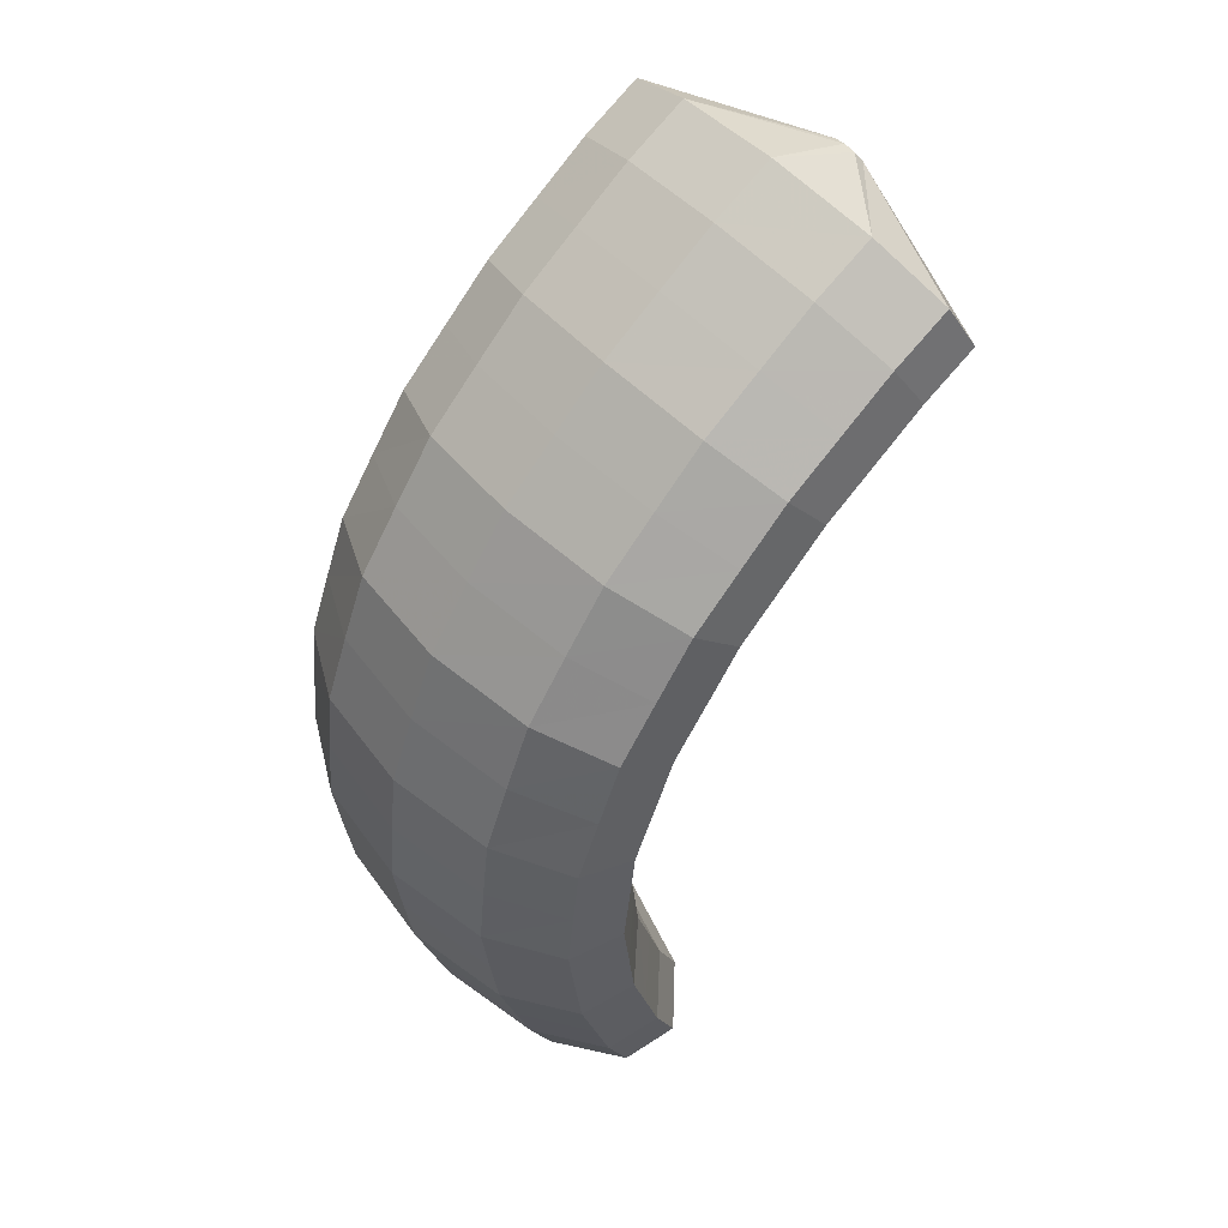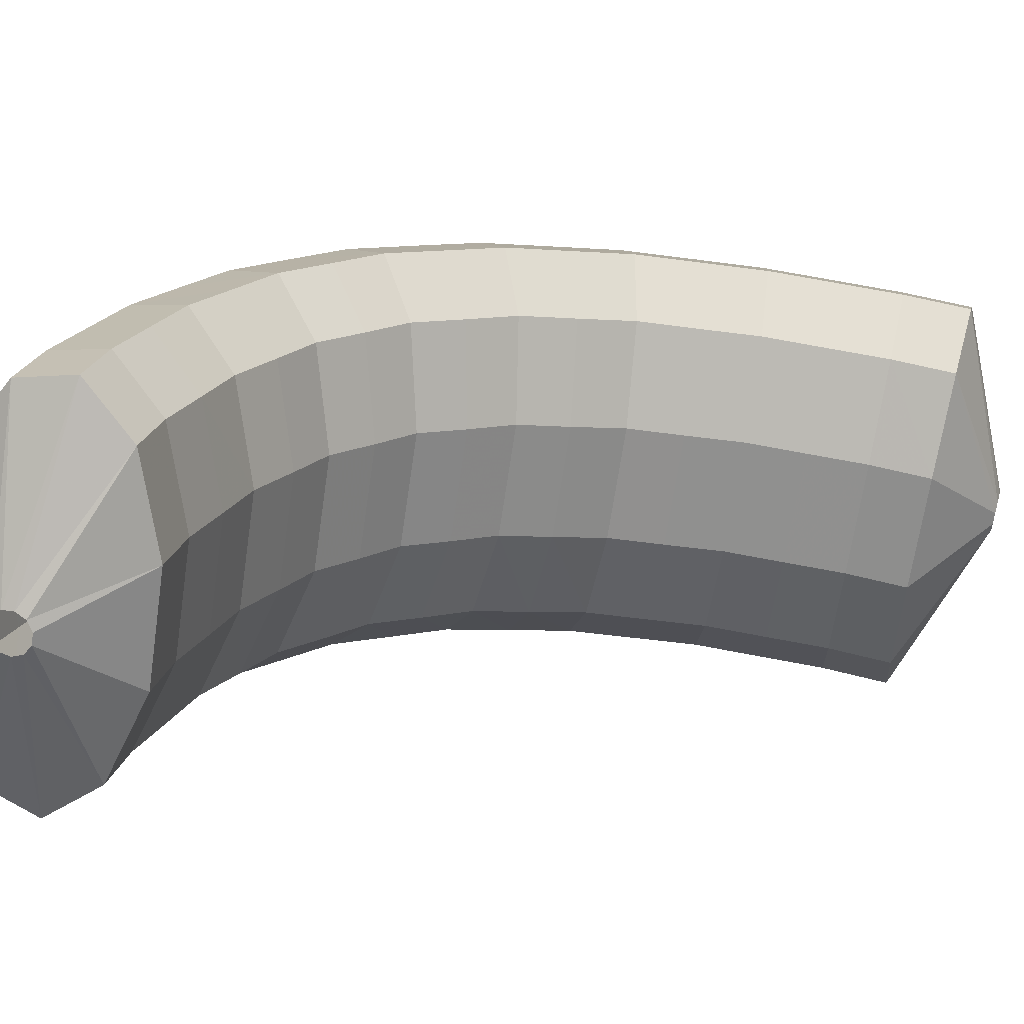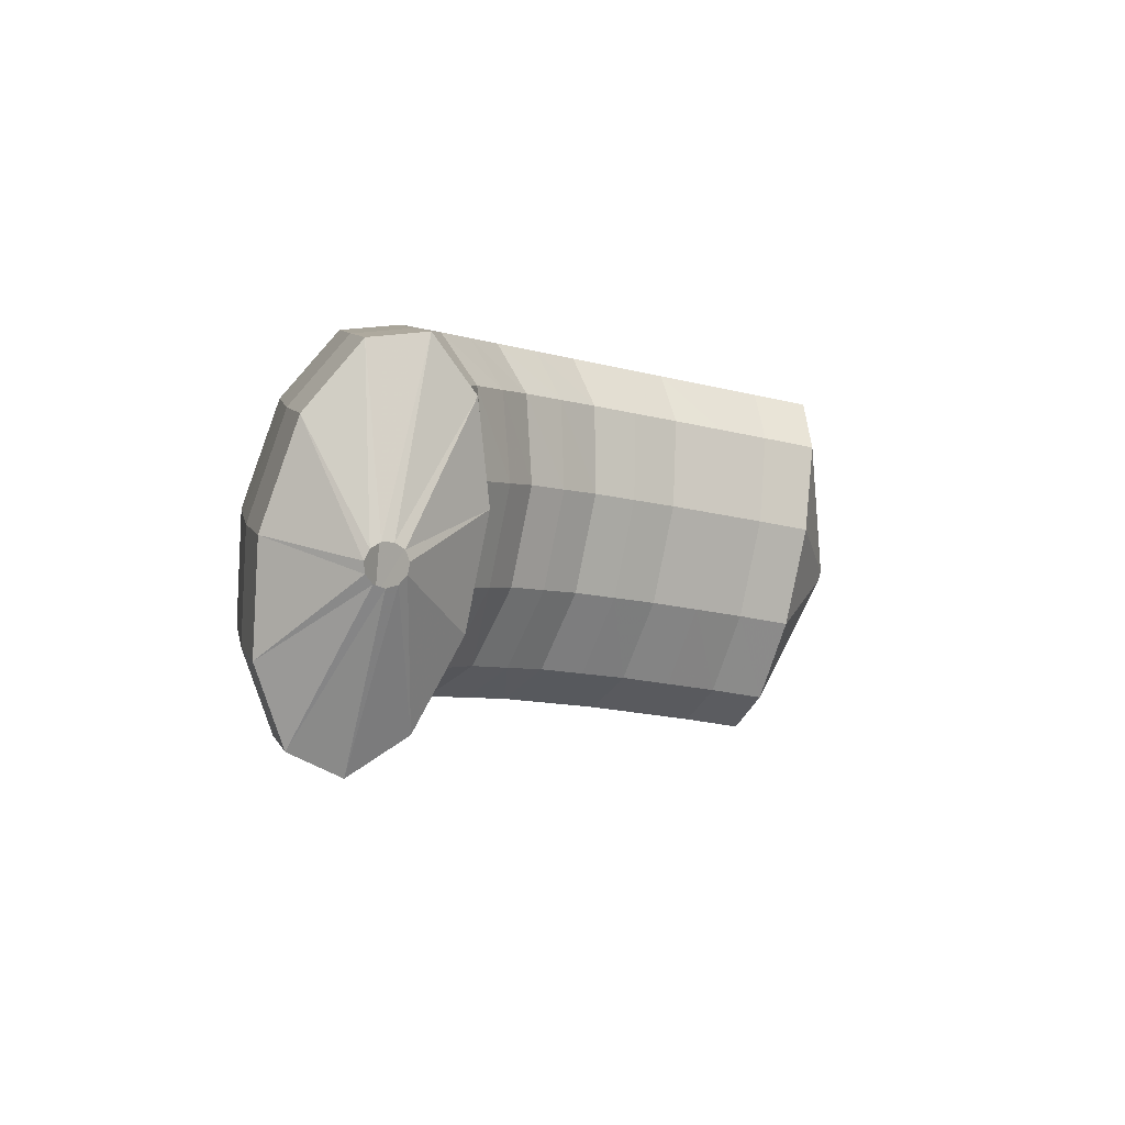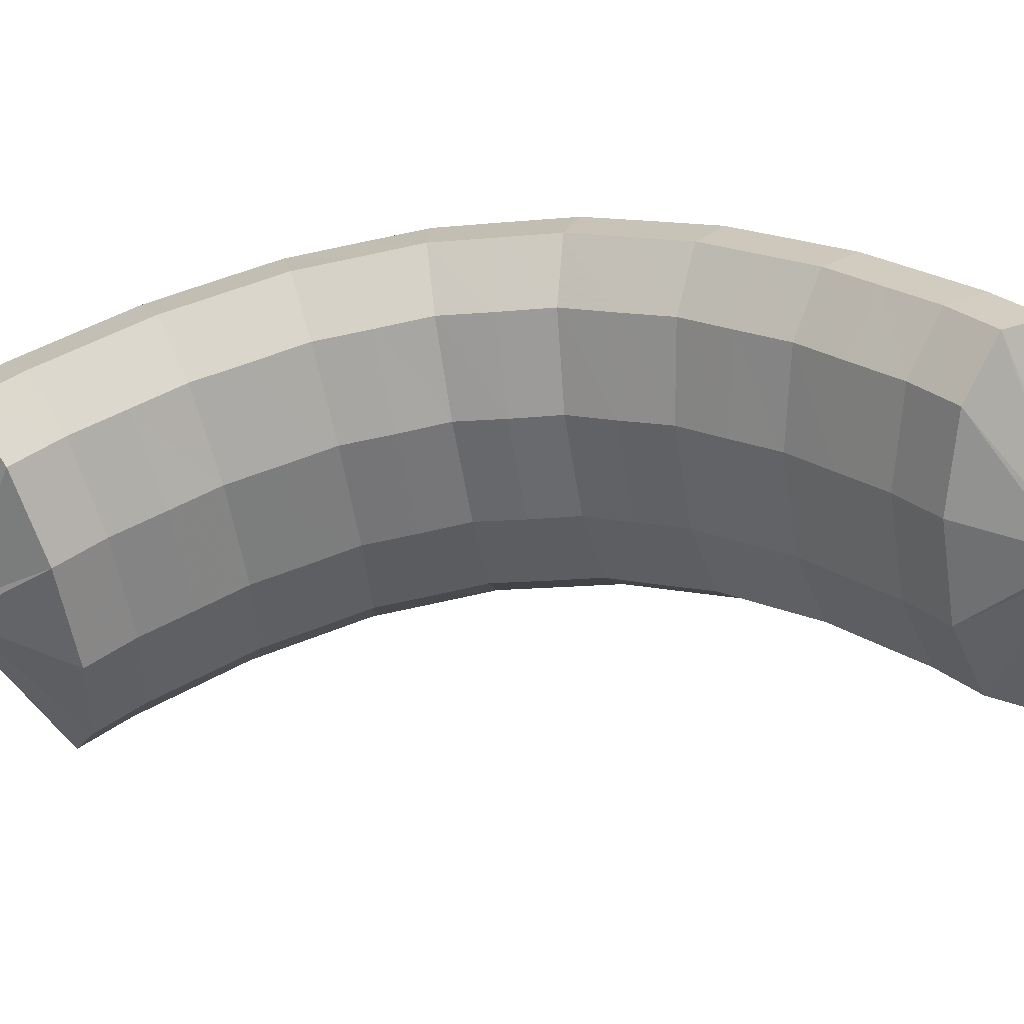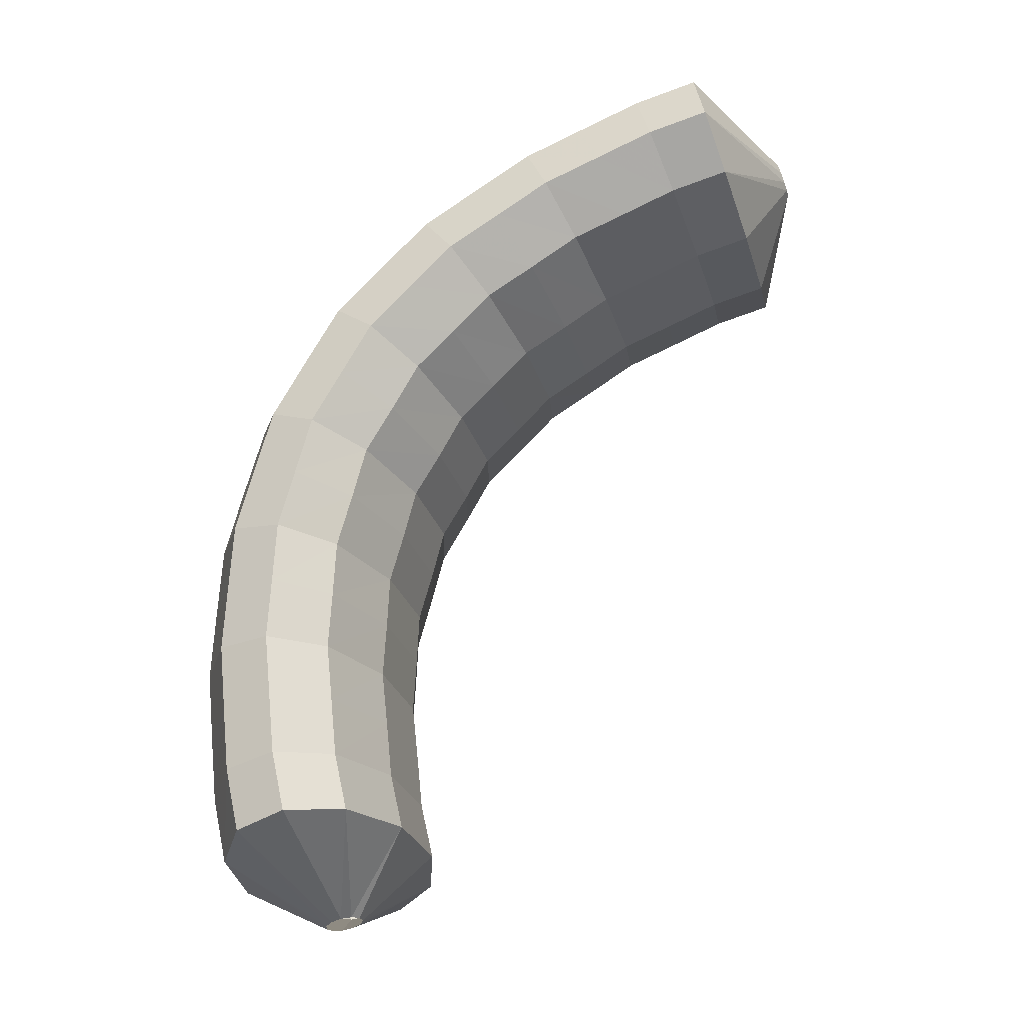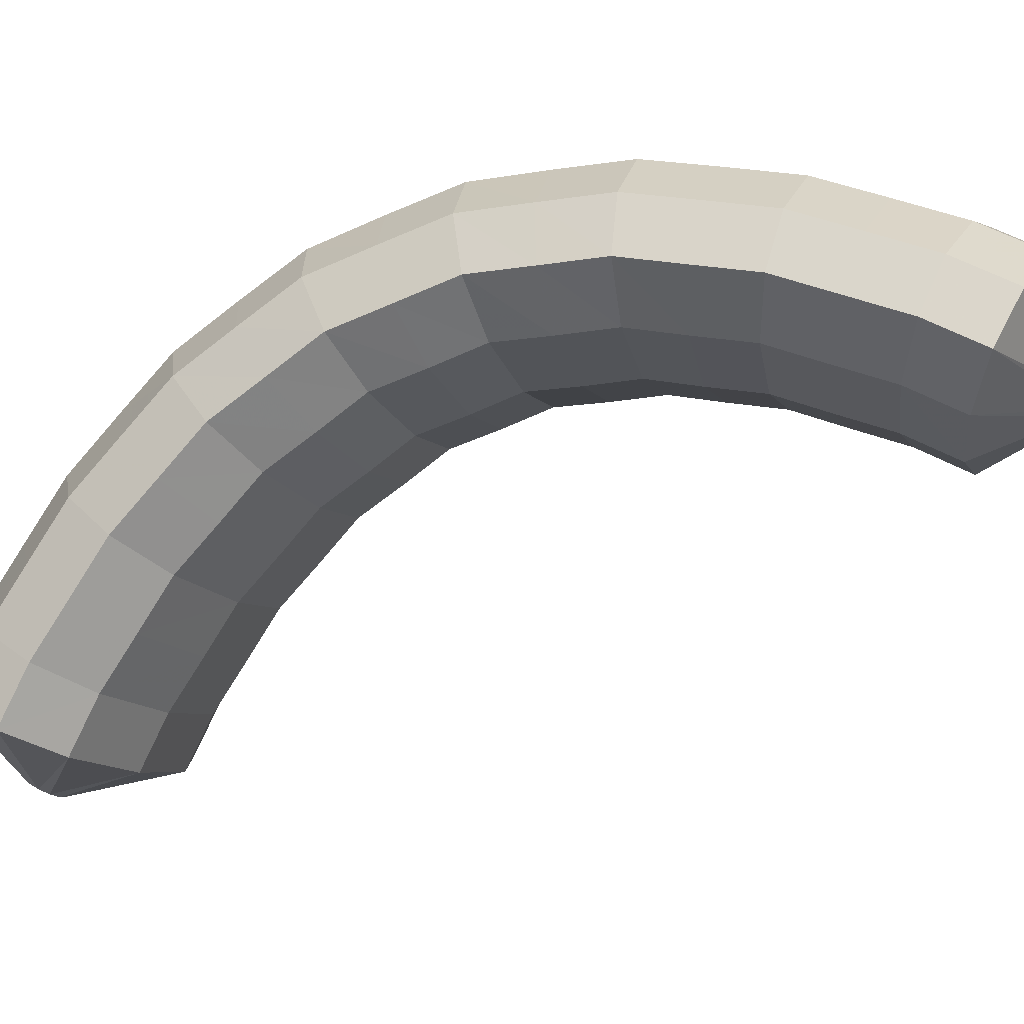
<metadata>
{"format":"obj","ext":"obj","renderer":"f3d","projection":"perspective","resolution":1024,"background":"white","views":[{"elev":66.2,"azim":111.6,"up":"+Y"},{"elev":0.1,"azim":-91.6,"up":"+Z"},{"elev":-77.1,"azim":144.2,"up":"+Y"},{"elev":11.1,"azim":-50.5,"up":"+Z"},{"elev":-17.4,"azim":170.4,"up":"+Y"},{"elev":-73.5,"azim":142.7,"up":"+Z"}]}
</metadata>
<code>
g tube1
v 165.2 95.91 197.7
v 165.3 95.97 197.4
v 165.1 96.04 197.2
v 164.9 96.12 197
v 164.6 96.17 197
v 164.4 96.18 197.2
v 164.3 96.14 197.5
v 164.3 96.07 197.7
v 164.5 95.99 197.9
v 164.8 95.92 198
v 165 95.89 197.9
v 165.2 95.91 197.7
v 167.3 96.96 198.8
v 168 97.42 196.2
v 167.8 97.93 194.1
v 166.8 98.34 193.3
v 165.1 98.5 193.9
v 163.5 98.38 195.7
v 162.3 98.01 198.3
v 162 97.5 200.7
v 162.7 97.02 202.2
v 164.1 96.73 202.4
v 165.8 96.7 201.1
v 167.3 96.96 198.8
v 167.6 98.66 199.2
v 168.3 99.09 196.6
v 168.1 99.55 194.5
v 167 99.87 193.6
v 165.4 99.97 194.2
v 163.7 99.8 196
v 162.6 99.43 198.6
v 162.3 98.96 201
v 163 98.56 202.6
v 164.4 98.34 202.7
v 166.1 98.37 201.5
v 167.6 98.66 199.2
v 167.7 100.4 199.5
v 168.5 100.8 196.9
v 168.3 101.2 194.8
v 167.2 101.4 193.9
v 165.5 101.5 194.5
v 163.9 101.3 196.3
v 162.7 100.9 198.8
v 162.4 100.5 201.3
v 163.1 100.1 202.8
v 164.5 99.99 203
v 166.3 100.1 201.8
v 167.7 100.4 199.5
v 167.9 102.2 199.8
v 168.6 102.6 197.2
v 168.4 102.9 195.1
v 167.3 103 194.2
v 165.6 102.9 194.7
v 164 102.7 196.6
v 162.8 102.3 199.1
v 162.5 101.9 201.6
v 163.2 101.7 203.1
v 164.7 101.7 203.3
v 166.4 101.8 202.1
v 167.9 102.2 199.8
v 167.7 104 200
v 168.5 104.3 197.4
v 168.3 104.6 195.3
v 167.2 104.6 194.4
v 165.5 104.4 194.9
v 163.9 104.1 196.7
v 162.7 103.7 199.3
v 162.4 103.4 201.7
v 163.1 103.3 203.3
v 164.6 103.3 203.5
v 166.3 103.6 202.3
v 167.7 104 200
v 167.6 105.8 200.2
v 168.3 106.2 197.6
v 168.1 106.3 195.5
v 167.1 106.1 194.5
v 165.4 105.8 195.1
v 163.8 105.4 196.9
v 162.6 105.1 199.4
v 162.3 104.8 201.9
v 163 104.8 203.5
v 164.4 105.1 203.7
v 166.1 105.4 202.5
v 167.6 105.8 200.2
v 167.1 107.7 200.3
v 167.9 107.9 197.7
v 167.7 107.9 195.5
v 166.6 107.7 194.6
v 165 107.2 195.1
v 163.4 106.7 196.9
v 162.3 106.4 199.5
v 161.9 106.2 201.9
v 162.6 106.4 203.5
v 164 106.7 203.8
v 165.7 107.2 202.5
v 167.1 107.7 200.3
v 166.6 109.5 200.3
v 167.4 109.8 197.7
v 167.2 109.6 195.6
v 166.2 109.2 194.6
v 164.7 108.6 195.1
v 163.1 108 196.9
v 161.9 107.6 199.5
v 161.6 107.6 202
v 162.2 107.9 203.6
v 163.5 108.4 203.8
v 165.1 109 202.6
v 166.6 109.5 200.3
v 165.7 111.2 200.1
v 166.5 111.4 197.5
v 166.4 111.2 195.4
v 165.5 110.6 194.5
v 164 109.8 195
v 162.4 109.1 196.8
v 161.3 108.7 199.4
v 160.9 108.8 201.8
v 161.4 109.2 203.4
v 162.7 110 203.6
v 164.2 110.7 202.4
v 165.7 111.2 200.1
v 164.7 112.9 200
v 165.5 113.1 197.4
v 165.5 112.7 195.3
v 164.7 111.9 194.3
v 163.3 111 194.9
v 161.8 110.3 196.7
v 160.7 109.9 199.3
v 160.2 110 201.7
v 160.7 110.6 203.3
v 161.8 111.5 203.5
v 163.3 112.3 202.2
v 164.7 112.9 200
v 163.4 114.3 199.6
v 164.3 114.4 197
v 164.4 113.9 194.9
v 163.7 113 194
v 162.4 112 194.6
v 160.9 111.2 196.4
v 159.8 110.8 199
v 159.3 111 201.4
v 159.6 111.7 203
v 160.6 112.7 203.1
v 162.1 113.7 201.9
v 163.4 114.3 199.6
v 162.1 115.7 199.2
v 163 115.8 196.6
v 163.2 115.2 194.6
v 162.6 114.2 193.7
v 161.4 113 194.3
v 160.1 112.1 196.2
v 158.9 111.8 198.7
v 158.3 112 201.1
v 158.6 112.9 202.7
v 159.5 114 202.8
v 160.8 115 201.5
v 162.1 115.7 199.2
v 160.6 116.7 198.7
v 161.5 116.8 196.1
v 161.8 116.1 194.1
v 161.3 115 193.3
v 160.3 113.8 193.9
v 159 112.9 195.8
v 157.8 112.5 198.4
v 157.2 112.8 200.7
v 157.3 113.7 202.2
v 158.1 114.9 202.3
v 159.3 116.1 201
v 160.6 116.7 198.7
v 159.2 117.7 198.2
v 160.1 117.7 195.6
v 160.5 117.1 193.6
v 160.1 115.9 192.8
v 159.1 114.6 193.5
v 157.9 113.6 195.4
v 156.7 113.3 198
v 156 113.6 200.3
v 156 114.6 201.8
v 156.7 115.8 201.8
v 157.9 117 200.5
v 159.2 117.7 198.2
v 157.6 118.5 197.6
v 158.6 118.5 195
v 159 117.7 193.1
v 158.7 116.5 192.3
v 157.8 115.2 193
v 156.6 114.2 194.9
v 155.5 113.8 197.5
v 154.8 114.2 199.8
v 154.7 115.2 201.2
v 155.3 116.5 201.3
v 156.4 117.7 199.9
v 157.6 118.5 197.6
v 156.1 119.1 197
v 157.1 119.1 194.4
v 157.5 118.4 192.5
v 157.3 117.1 191.8
v 156.5 115.8 192.5
v 155.4 114.8 194.5
v 154.2 114.4 197
v 153.5 114.8 199.3
v 153.3 115.8 200.7
v 153.8 117.2 200.7
v 154.9 118.4 199.3
v 156.1 119.1 197
v 154.5 119.6 196.3
v 155.5 119.6 193.8
v 156 118.9 191.9
v 155.9 117.6 191.2
v 155.2 116.2 192
v 154.1 115.2 193.9
v 152.9 114.8 196.5
v 152.1 115.2 198.8
v 151.9 116.3 200.1
v 152.3 117.6 200.1
v 153.3 118.9 198.7
v 154.5 119.6 196.3
v 152.6 118.2 195.3
v 152.7 118.1 195
v 152.8 118 194.8
v 152.7 117.7 194.7
v 152.6 117.4 194.7
v 152.5 117.3 194.9
v 152.4 117.2 195.2
v 152.3 117.3 195.4
v 152.3 117.6 195.6
v 152.4 117.8 195.6
v 152.5 118.1 195.5
v 152.6 118.2 195.3
f 1 2 14
f 14 13 1
f 2 3 15
f 15 14 2
f 3 4 16
f 16 15 3
f 4 5 17
f 17 16 4
f 5 6 18
f 18 17 5
f 6 7 19
f 19 18 6
f 7 8 20
f 20 19 7
f 8 9 21
f 21 20 8
f 9 10 22
f 22 21 9
f 10 11 23
f 23 22 10
f 11 12 24
f 24 23 11
f 13 14 26
f 26 25 13
f 14 15 27
f 27 26 14
f 15 16 28
f 28 27 15
f 16 17 29
f 29 28 16
f 17 18 30
f 30 29 17
f 18 19 31
f 31 30 18
f 19 20 32
f 32 31 19
f 20 21 33
f 33 32 20
f 21 22 34
f 34 33 21
f 22 23 35
f 35 34 22
f 23 24 36
f 36 35 23
f 25 26 38
f 38 37 25
f 26 27 39
f 39 38 26
f 27 28 40
f 40 39 27
f 28 29 41
f 41 40 28
f 29 30 42
f 42 41 29
f 30 31 43
f 43 42 30
f 31 32 44
f 44 43 31
f 32 33 45
f 45 44 32
f 33 34 46
f 46 45 33
f 34 35 47
f 47 46 34
f 35 36 48
f 48 47 35
f 37 38 50
f 50 49 37
f 38 39 51
f 51 50 38
f 39 40 52
f 52 51 39
f 40 41 53
f 53 52 40
f 41 42 54
f 54 53 41
f 42 43 55
f 55 54 42
f 43 44 56
f 56 55 43
f 44 45 57
f 57 56 44
f 45 46 58
f 58 57 45
f 46 47 59
f 59 58 46
f 47 48 60
f 60 59 47
f 49 50 62
f 62 61 49
f 50 51 63
f 63 62 50
f 51 52 64
f 64 63 51
f 52 53 65
f 65 64 52
f 53 54 66
f 66 65 53
f 54 55 67
f 67 66 54
f 55 56 68
f 68 67 55
f 56 57 69
f 69 68 56
f 57 58 70
f 70 69 57
f 58 59 71
f 71 70 58
f 59 60 72
f 72 71 59
f 61 62 74
f 74 73 61
f 62 63 75
f 75 74 62
f 63 64 76
f 76 75 63
f 64 65 77
f 77 76 64
f 65 66 78
f 78 77 65
f 66 67 79
f 79 78 66
f 67 68 80
f 80 79 67
f 68 69 81
f 81 80 68
f 69 70 82
f 82 81 69
f 70 71 83
f 83 82 70
f 71 72 84
f 84 83 71
f 73 74 86
f 86 85 73
f 74 75 87
f 87 86 74
f 75 76 88
f 88 87 75
f 76 77 89
f 89 88 76
f 77 78 90
f 90 89 77
f 78 79 91
f 91 90 78
f 79 80 92
f 92 91 79
f 80 81 93
f 93 92 80
f 81 82 94
f 94 93 81
f 82 83 95
f 95 94 82
f 83 84 96
f 96 95 83
f 85 86 98
f 98 97 85
f 86 87 99
f 99 98 86
f 87 88 100
f 100 99 87
f 88 89 101
f 101 100 88
f 89 90 102
f 102 101 89
f 90 91 103
f 103 102 90
f 91 92 104
f 104 103 91
f 92 93 105
f 105 104 92
f 93 94 106
f 106 105 93
f 94 95 107
f 107 106 94
f 95 96 108
f 108 107 95
f 97 98 110
f 110 109 97
f 98 99 111
f 111 110 98
f 99 100 112
f 112 111 99
f 100 101 113
f 113 112 100
f 101 102 114
f 114 113 101
f 102 103 115
f 115 114 102
f 103 104 116
f 116 115 103
f 104 105 117
f 117 116 104
f 105 106 118
f 118 117 105
f 106 107 119
f 119 118 106
f 107 108 120
f 120 119 107
f 109 110 122
f 122 121 109
f 110 111 123
f 123 122 110
f 111 112 124
f 124 123 111
f 112 113 125
f 125 124 112
f 113 114 126
f 126 125 113
f 114 115 127
f 127 126 114
f 115 116 128
f 128 127 115
f 116 117 129
f 129 128 116
f 117 118 130
f 130 129 117
f 118 119 131
f 131 130 118
f 119 120 132
f 132 131 119
f 121 122 134
f 134 133 121
f 122 123 135
f 135 134 122
f 123 124 136
f 136 135 123
f 124 125 137
f 137 136 124
f 125 126 138
f 138 137 125
f 126 127 139
f 139 138 126
f 127 128 140
f 140 139 127
f 128 129 141
f 141 140 128
f 129 130 142
f 142 141 129
f 130 131 143
f 143 142 130
f 131 132 144
f 144 143 131
f 133 134 146
f 146 145 133
f 134 135 147
f 147 146 134
f 135 136 148
f 148 147 135
f 136 137 149
f 149 148 136
f 137 138 150
f 150 149 137
f 138 139 151
f 151 150 138
f 139 140 152
f 152 151 139
f 140 141 153
f 153 152 140
f 141 142 154
f 154 153 141
f 142 143 155
f 155 154 142
f 143 144 156
f 156 155 143
f 145 146 158
f 158 157 145
f 146 147 159
f 159 158 146
f 147 148 160
f 160 159 147
f 148 149 161
f 161 160 148
f 149 150 162
f 162 161 149
f 150 151 163
f 163 162 150
f 151 152 164
f 164 163 151
f 152 153 165
f 165 164 152
f 153 154 166
f 166 165 153
f 154 155 167
f 167 166 154
f 155 156 168
f 168 167 155
f 157 158 170
f 170 169 157
f 158 159 171
f 171 170 158
f 159 160 172
f 172 171 159
f 160 161 173
f 173 172 160
f 161 162 174
f 174 173 161
f 162 163 175
f 175 174 162
f 163 164 176
f 176 175 163
f 164 165 177
f 177 176 164
f 165 166 178
f 178 177 165
f 166 167 179
f 179 178 166
f 167 168 180
f 180 179 167
f 169 170 182
f 182 181 169
f 170 171 183
f 183 182 170
f 171 172 184
f 184 183 171
f 172 173 185
f 185 184 172
f 173 174 186
f 186 185 173
f 174 175 187
f 187 186 174
f 175 176 188
f 188 187 175
f 176 177 189
f 189 188 176
f 177 178 190
f 190 189 177
f 178 179 191
f 191 190 178
f 179 180 192
f 192 191 179
f 181 182 194
f 194 193 181
f 182 183 195
f 195 194 182
f 183 184 196
f 196 195 183
f 184 185 197
f 197 196 184
f 185 186 198
f 198 197 185
f 186 187 199
f 199 198 186
f 187 188 200
f 200 199 187
f 188 189 201
f 201 200 188
f 189 190 202
f 202 201 189
f 190 191 203
f 203 202 190
f 191 192 204
f 204 203 191
f 193 194 206
f 206 205 193
f 194 195 207
f 207 206 194
f 195 196 208
f 208 207 195
f 196 197 209
f 209 208 196
f 197 198 210
f 210 209 197
f 198 199 211
f 211 210 198
f 199 200 212
f 212 211 199
f 200 201 213
f 213 212 200
f 201 202 214
f 214 213 201
f 202 203 215
f 215 214 202
f 203 204 216
f 216 215 203
f 205 206 218
f 218 217 205
f 206 207 219
f 219 218 206
f 207 208 220
f 220 219 207
f 208 209 221
f 221 220 208
f 209 210 222
f 222 221 209
f 210 211 223
f 223 222 210
f 211 212 224
f 224 223 211
f 212 213 225
f 225 224 212
f 213 214 226
f 226 225 213
f 214 215 227
f 227 226 214
f 215 216 228
f 228 227 215
g

</code>
